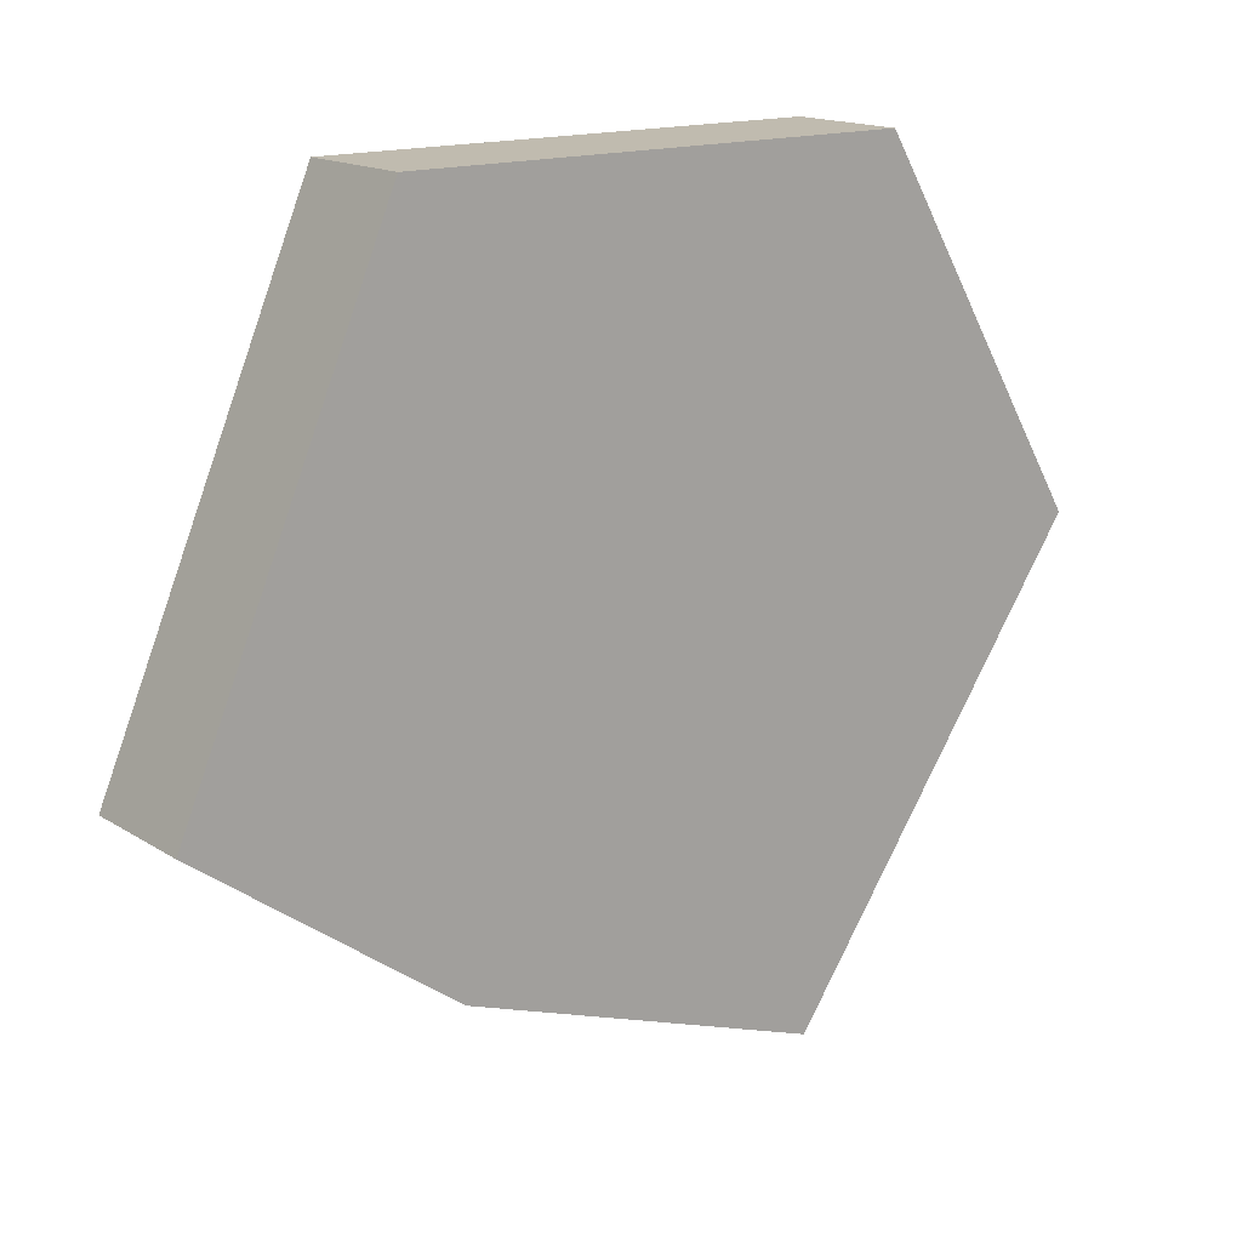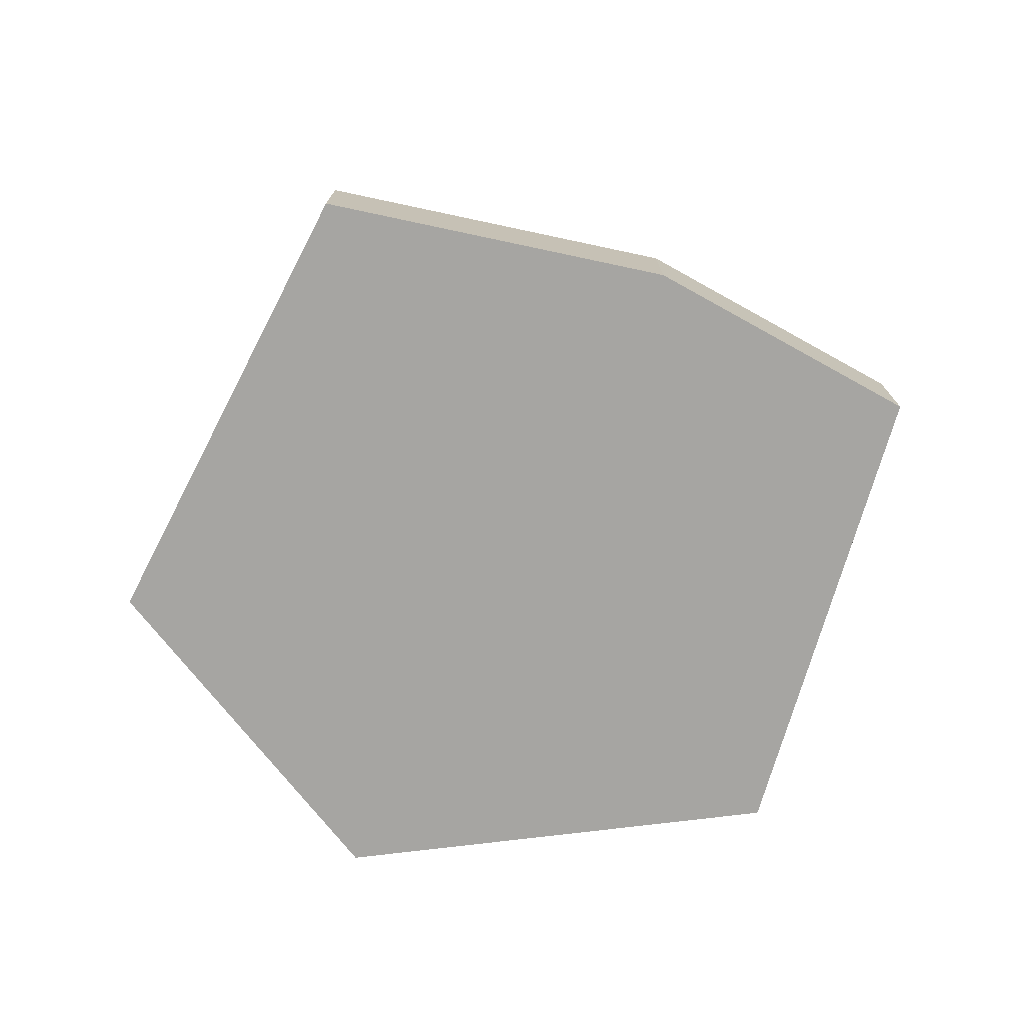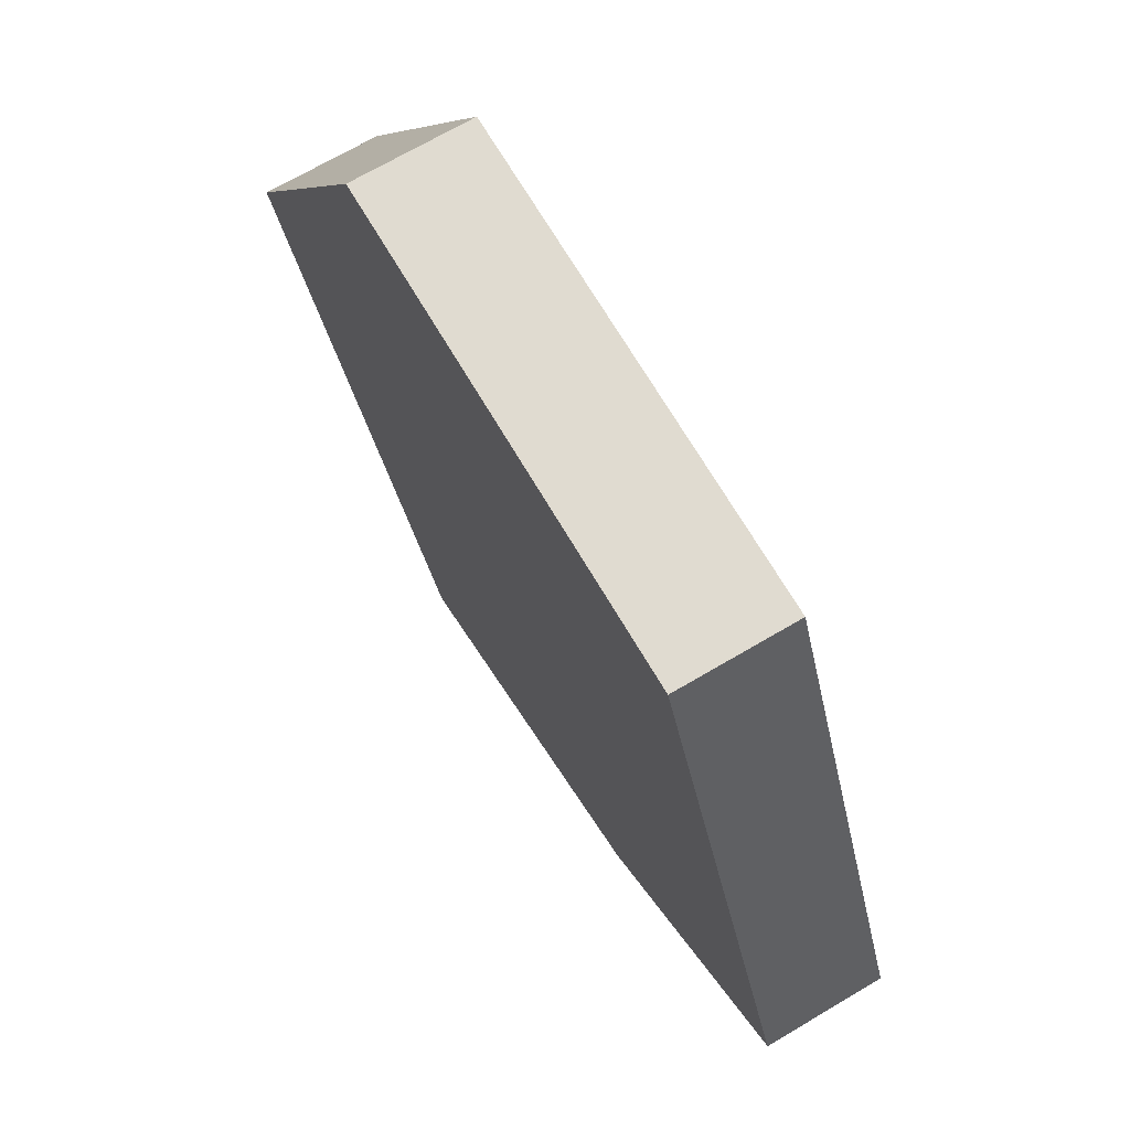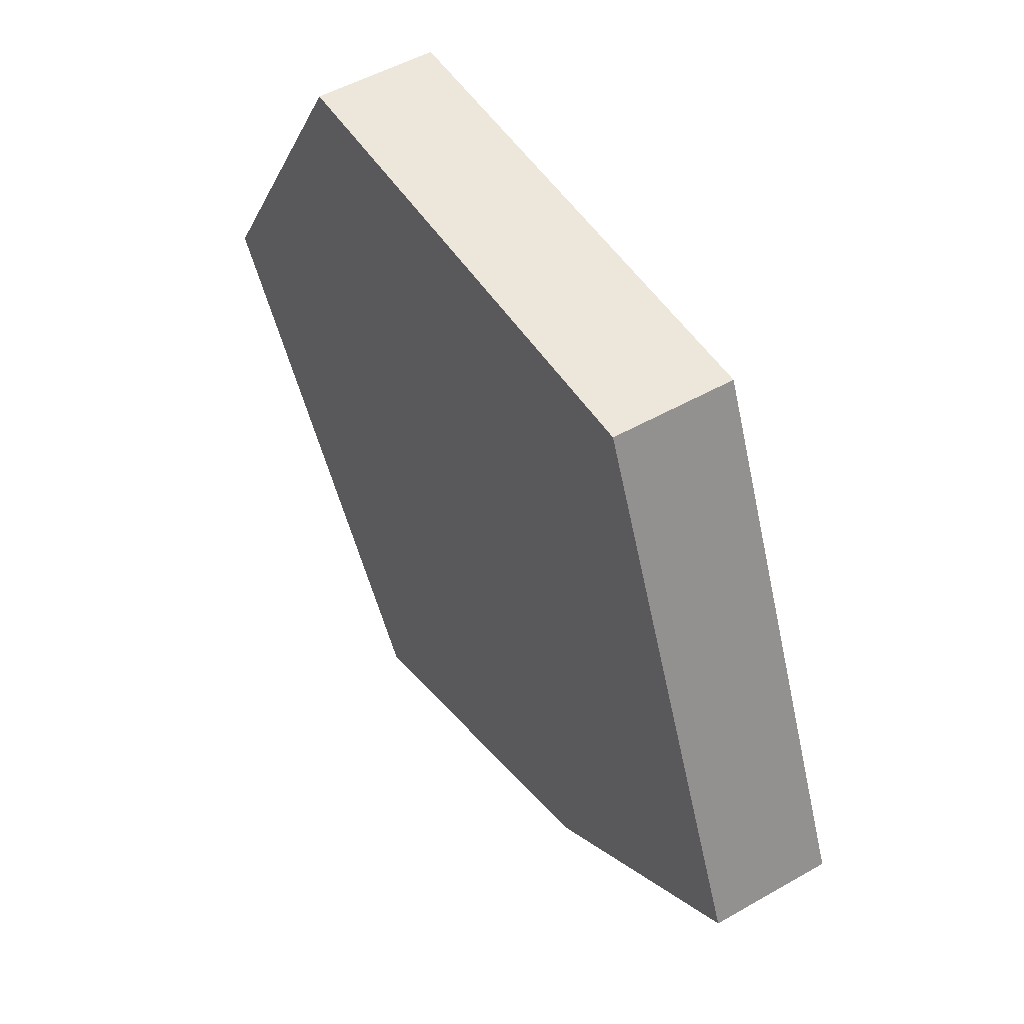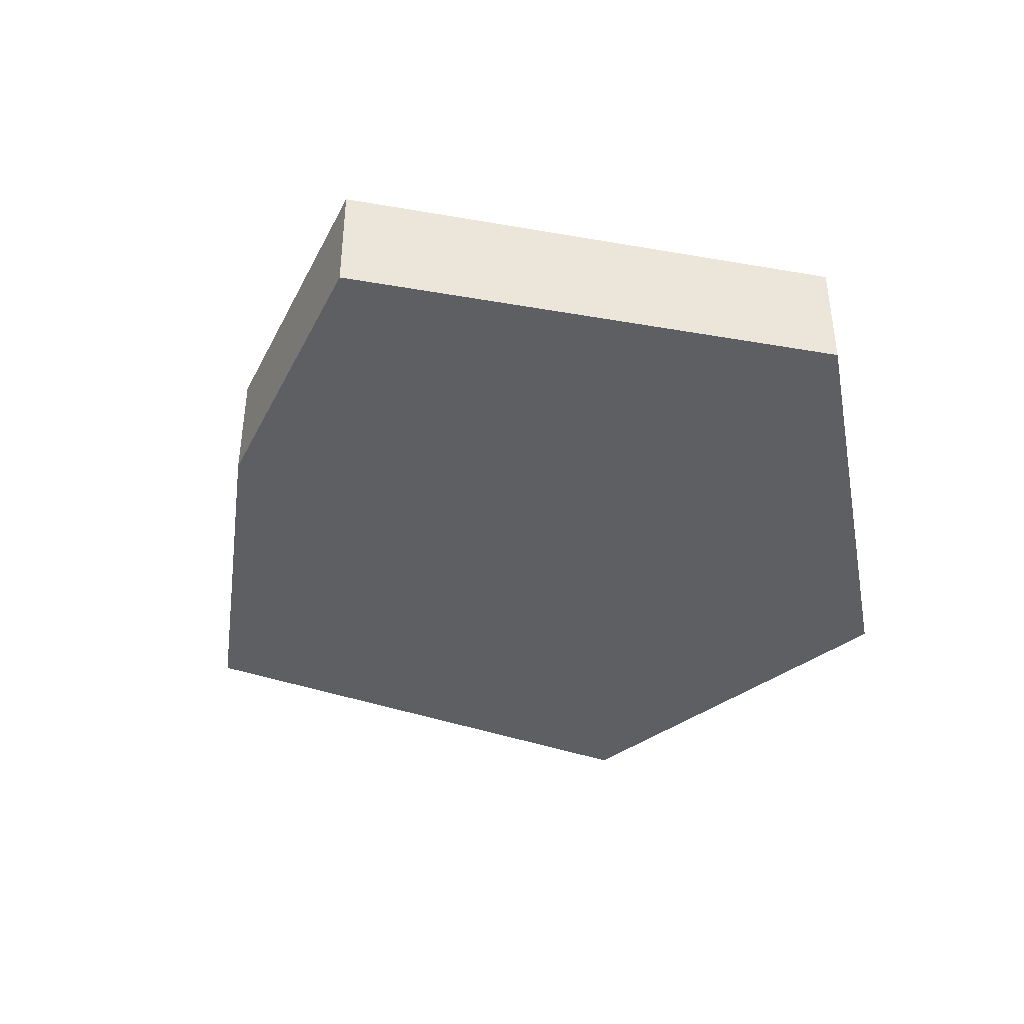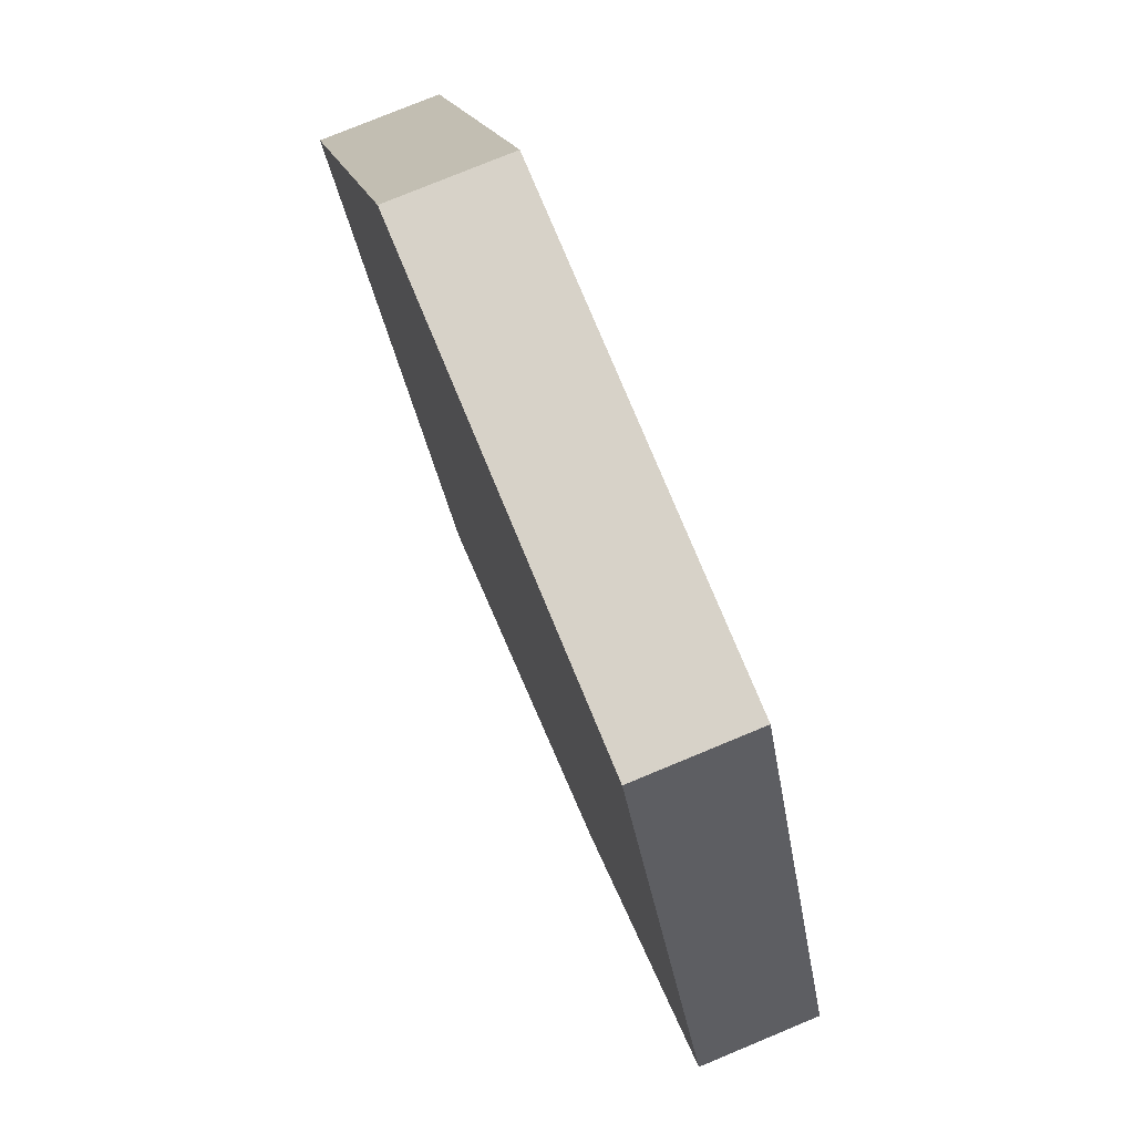
<metadata>
{"format":"obj","ext":"obj","renderer":"f3d","projection":"perspective","resolution":1024,"background":"white","views":[{"elev":15.9,"azim":-37.8,"up":"+Z"},{"elev":-73.7,"azim":-173.0,"up":"+Y"},{"elev":69.9,"azim":-120.5,"up":"+Z"},{"elev":50.8,"azim":-121.9,"up":"+Z"},{"elev":-40.6,"azim":-79.0,"up":"+Y"},{"elev":77.3,"azim":-112.5,"up":"+Z"}]}
</metadata>
<code>
v  -0.3065 0 -0.4073
v  -0.3777 0 0.5953
v  -0.6871 0 -0.1316
v  0.3623 0 0.5953
v  0.2392 0 -0.5953
v  -0.3065 0.18 -0.4073
v  0.2392 0.18 -0.5953
v  0.3623 0.18 0.5953
v  -0.3777 0.18 0.5953
v  -0.6871 0.18 -0.1316
v  0.6871 0 0.05545
v  0.6871 0.18 0.05545
g Mesh1 Group1 Model
f 1 2 3
f 2 1 4
f 4 1 5
f 6 5 1
f 5 6 7
f 6 8 7
f 6 9 8
f 9 6 10
f 1 10 6
f 10 1 3
f 2 10 3
f 10 2 9
f 2 8 9
f 8 2 4
f 11 8 4
f 8 11 12
f 5 12 11
f 12 5 7
f 7 8 12
f 4 5 11

</code>
